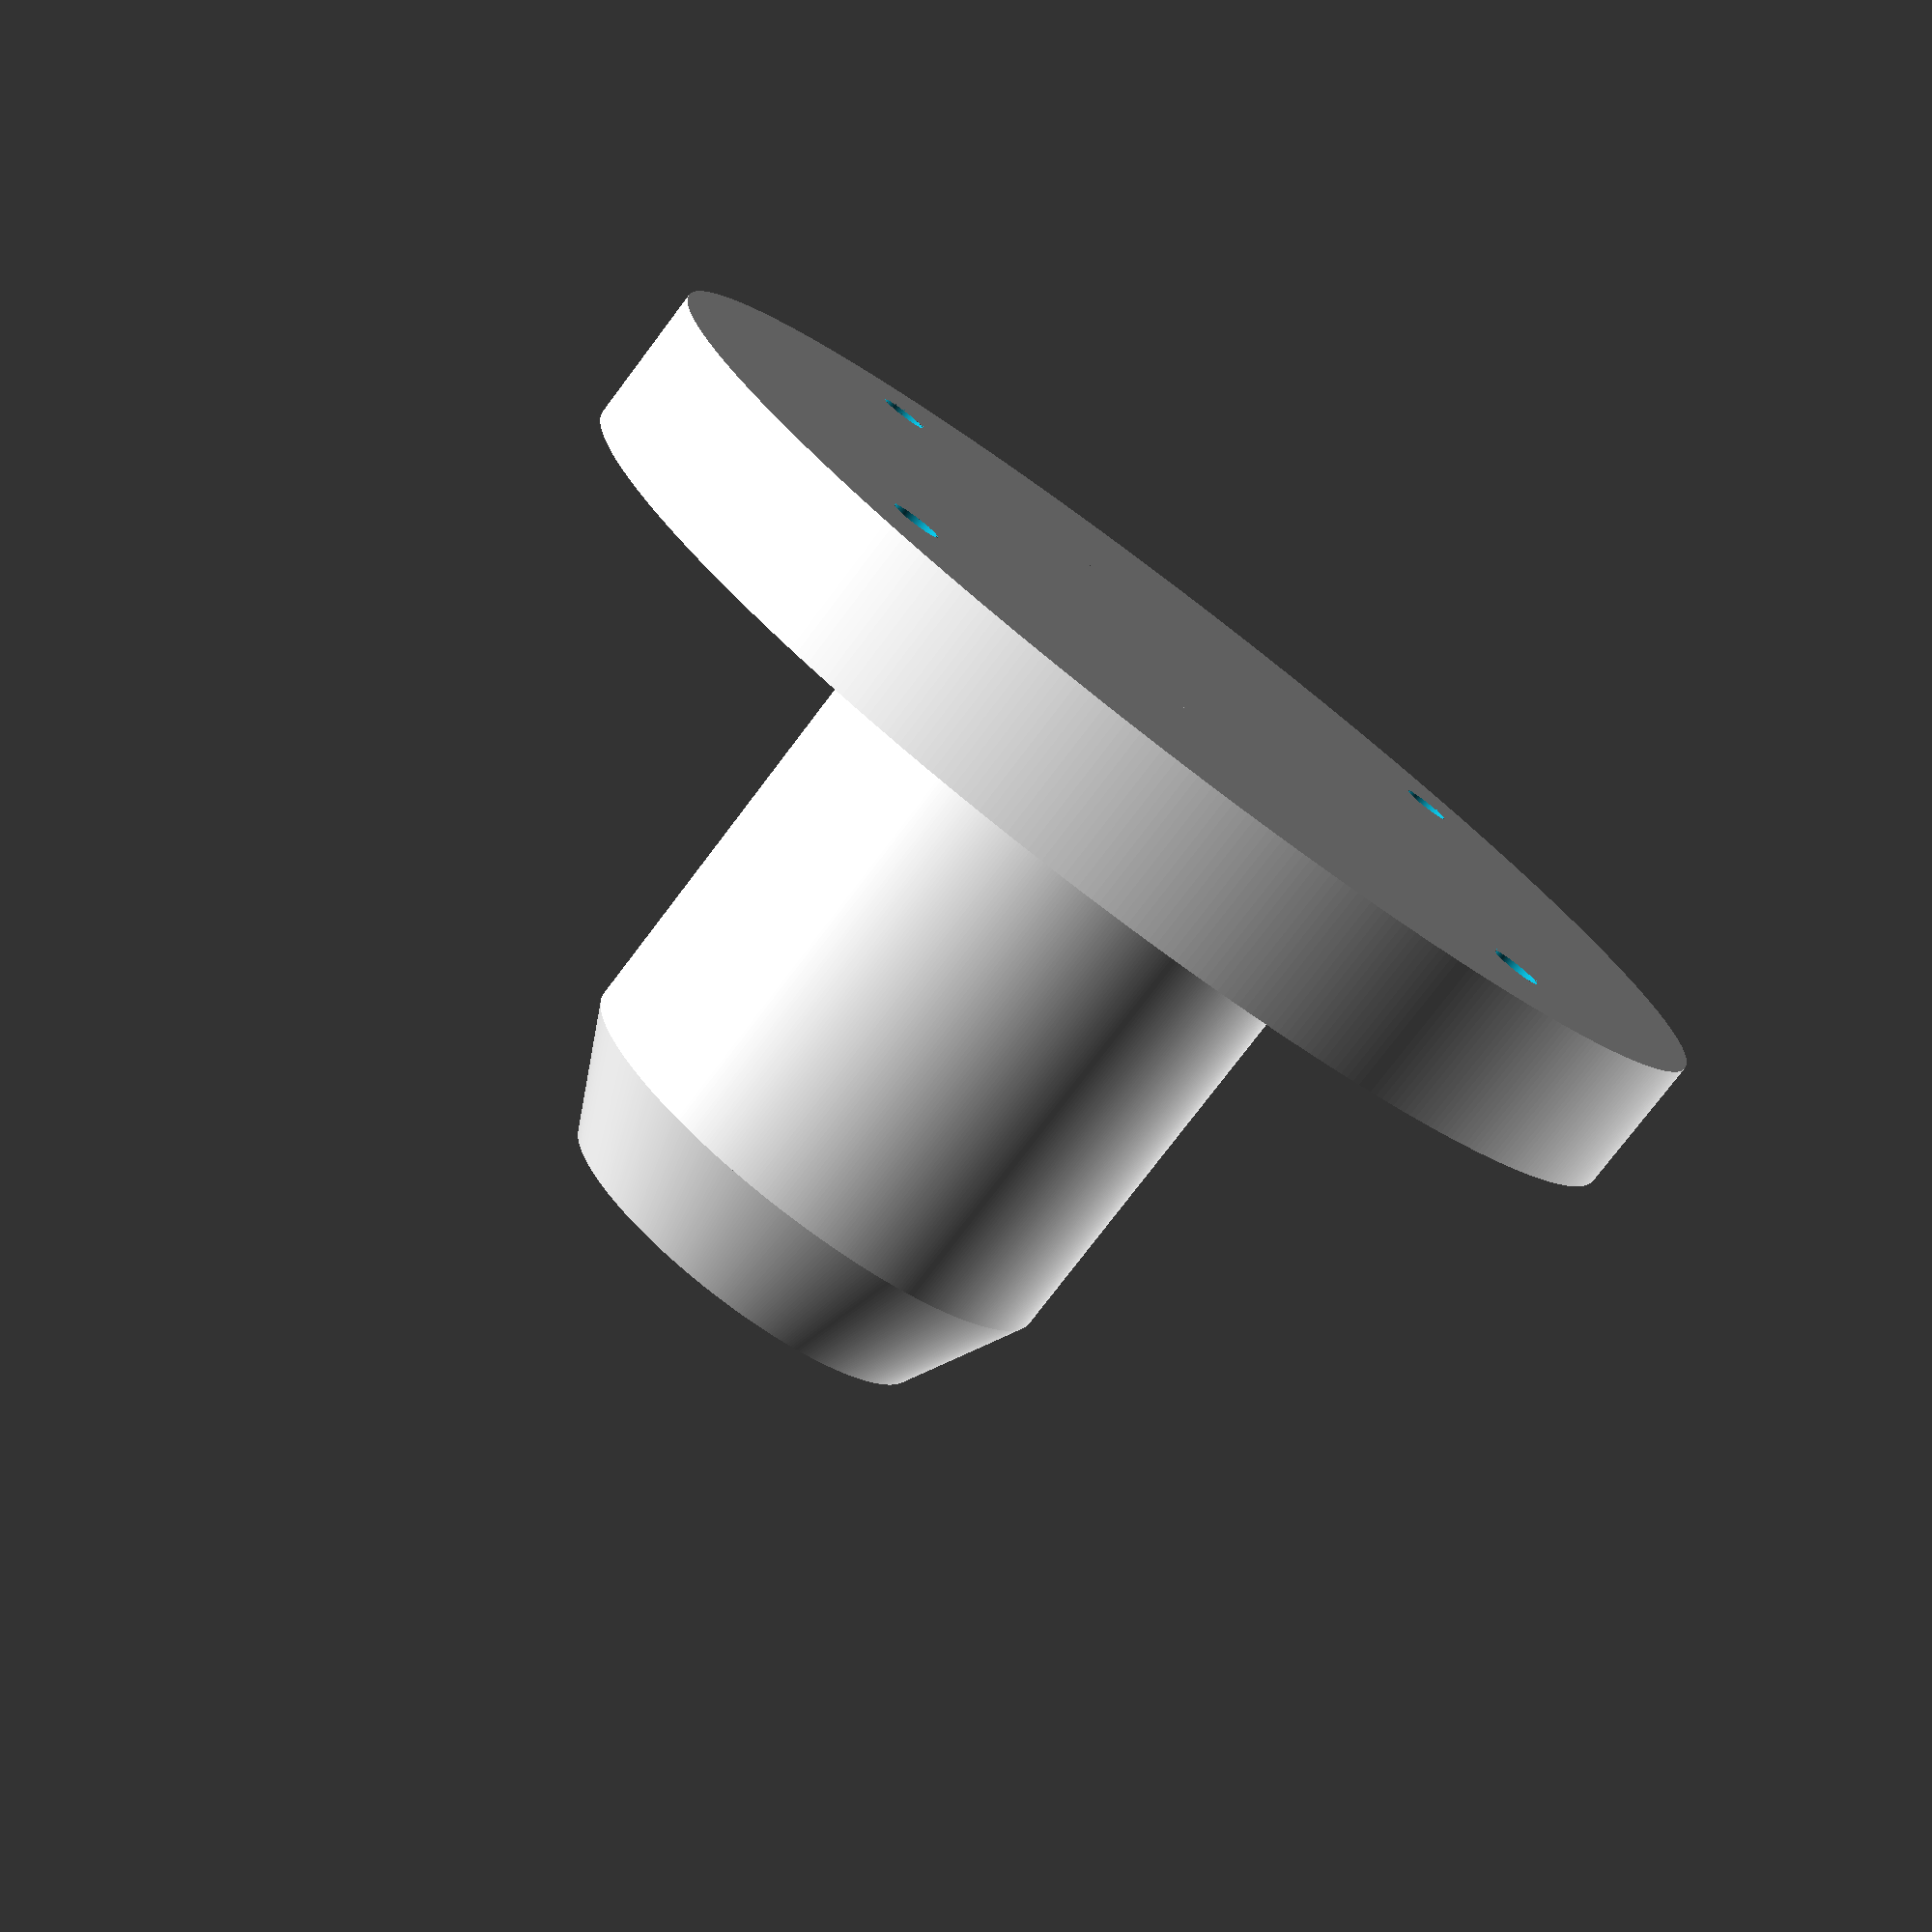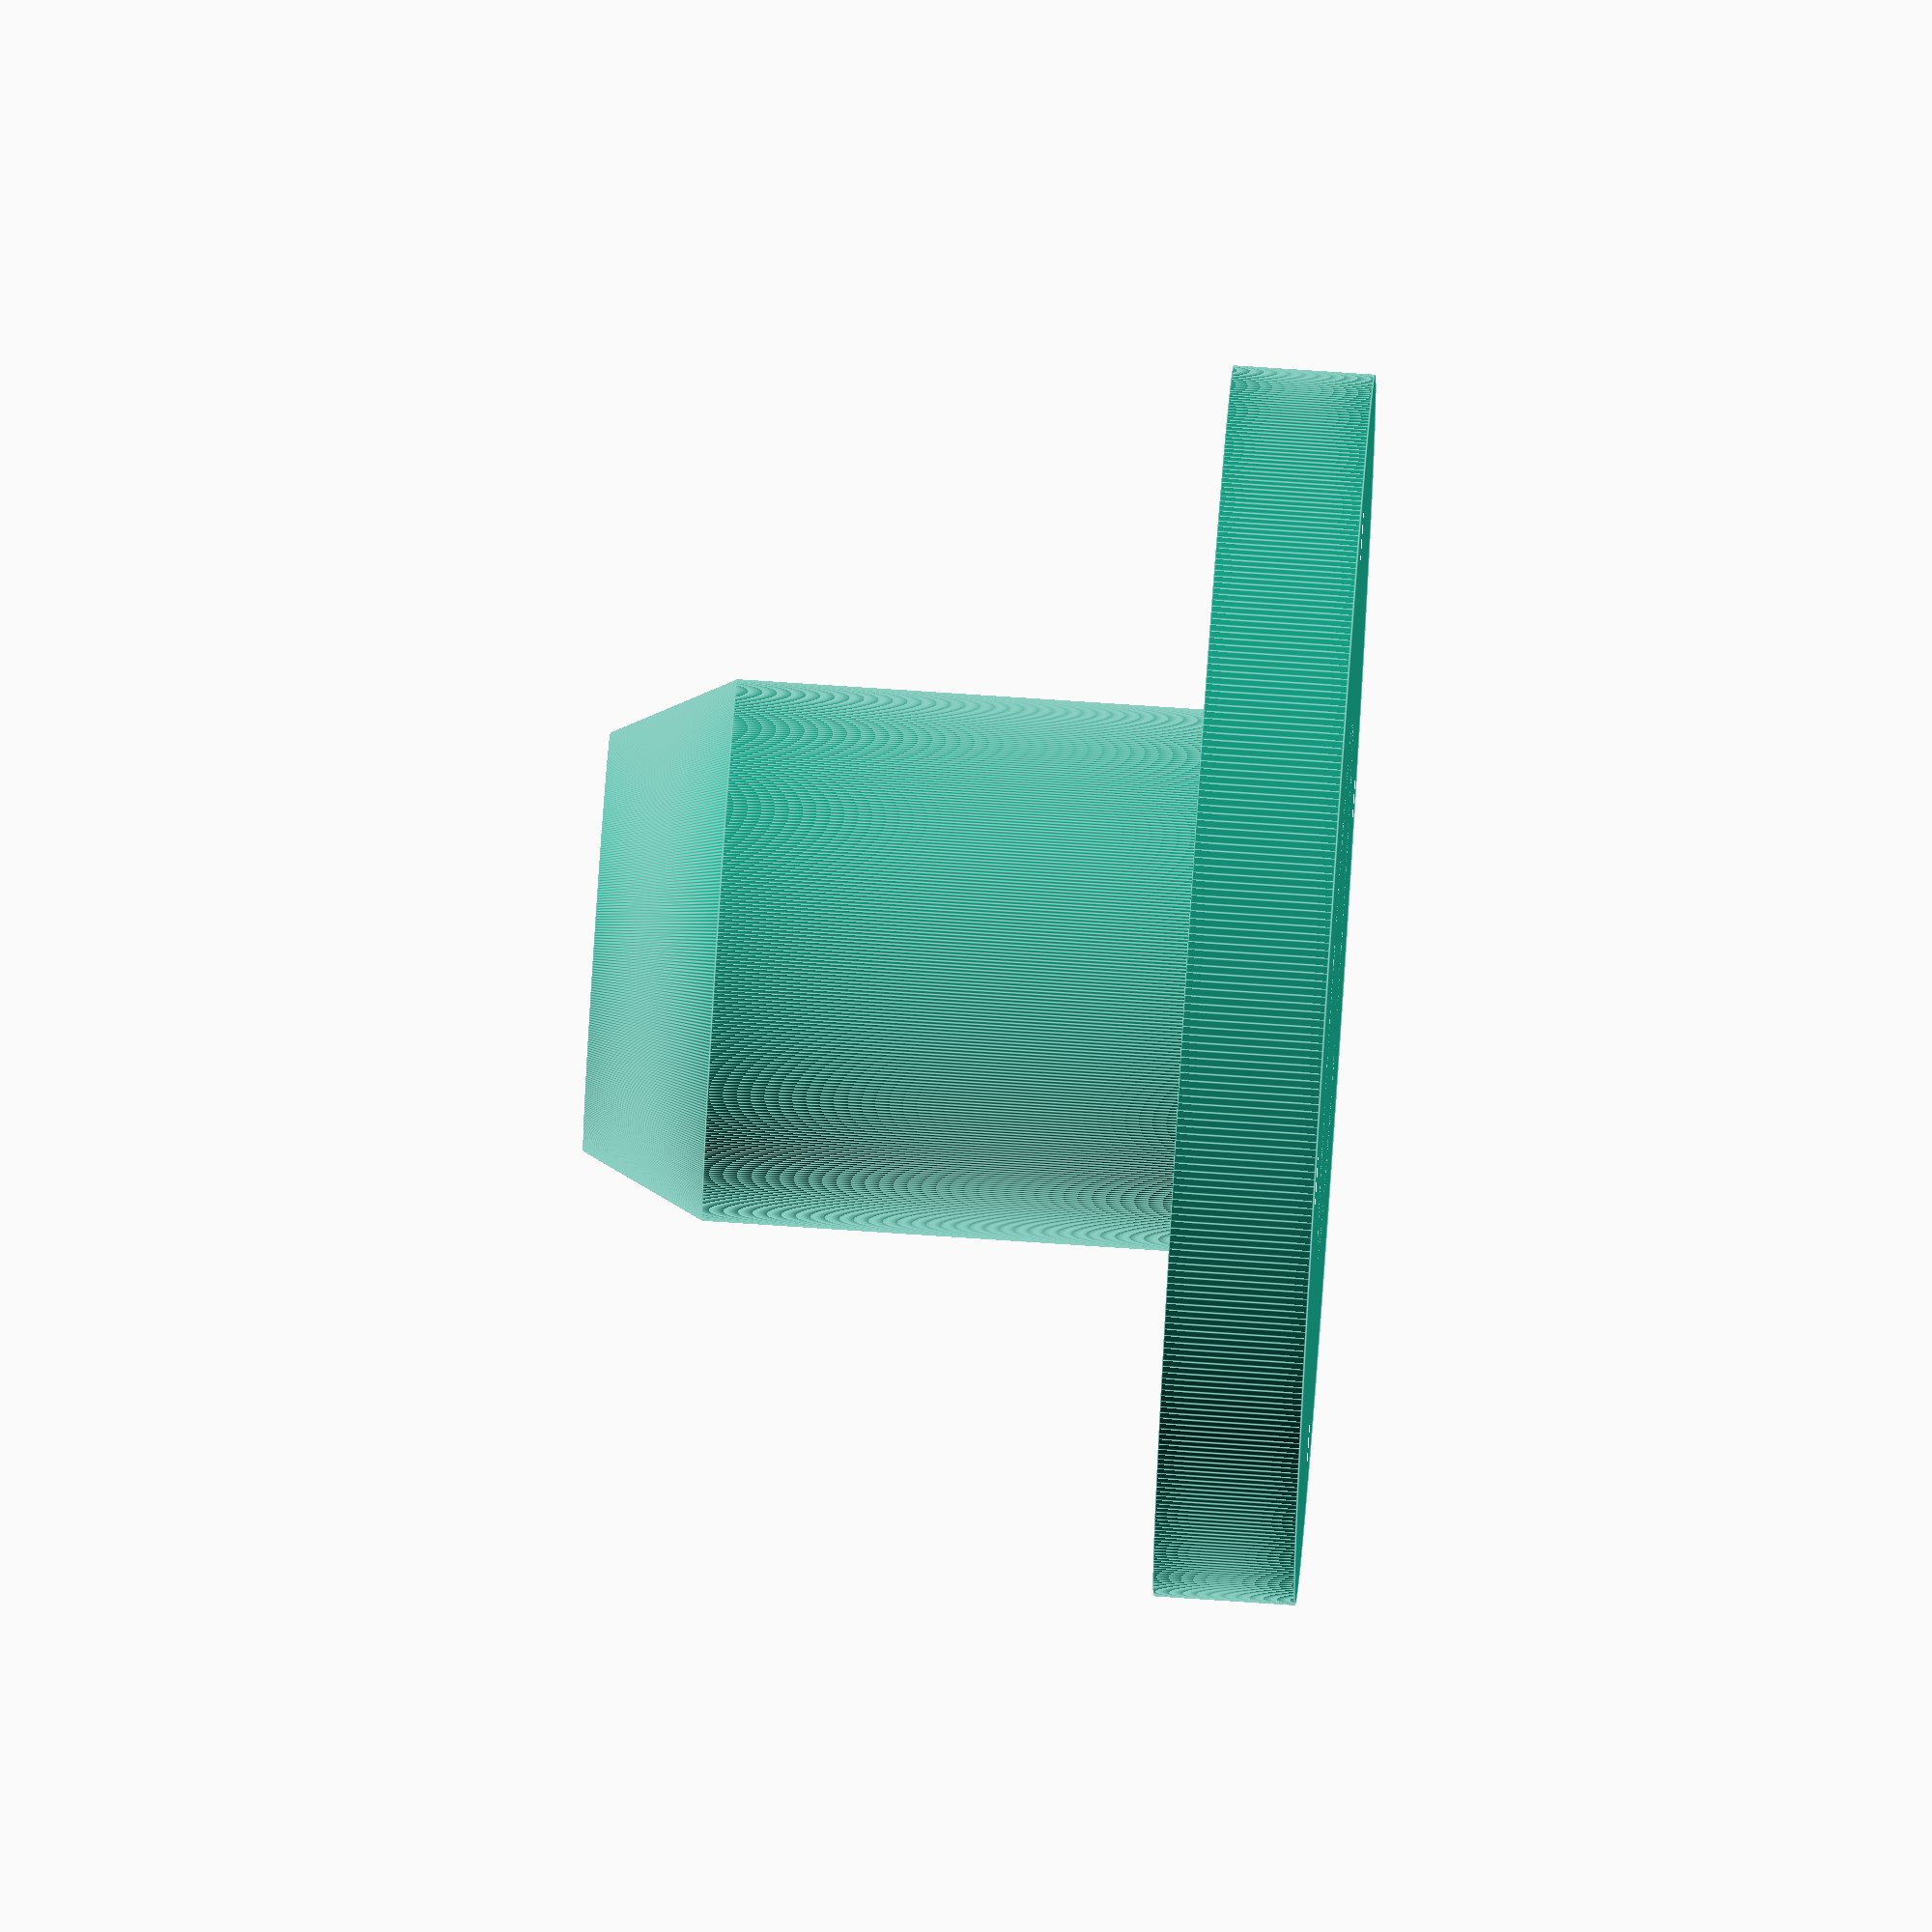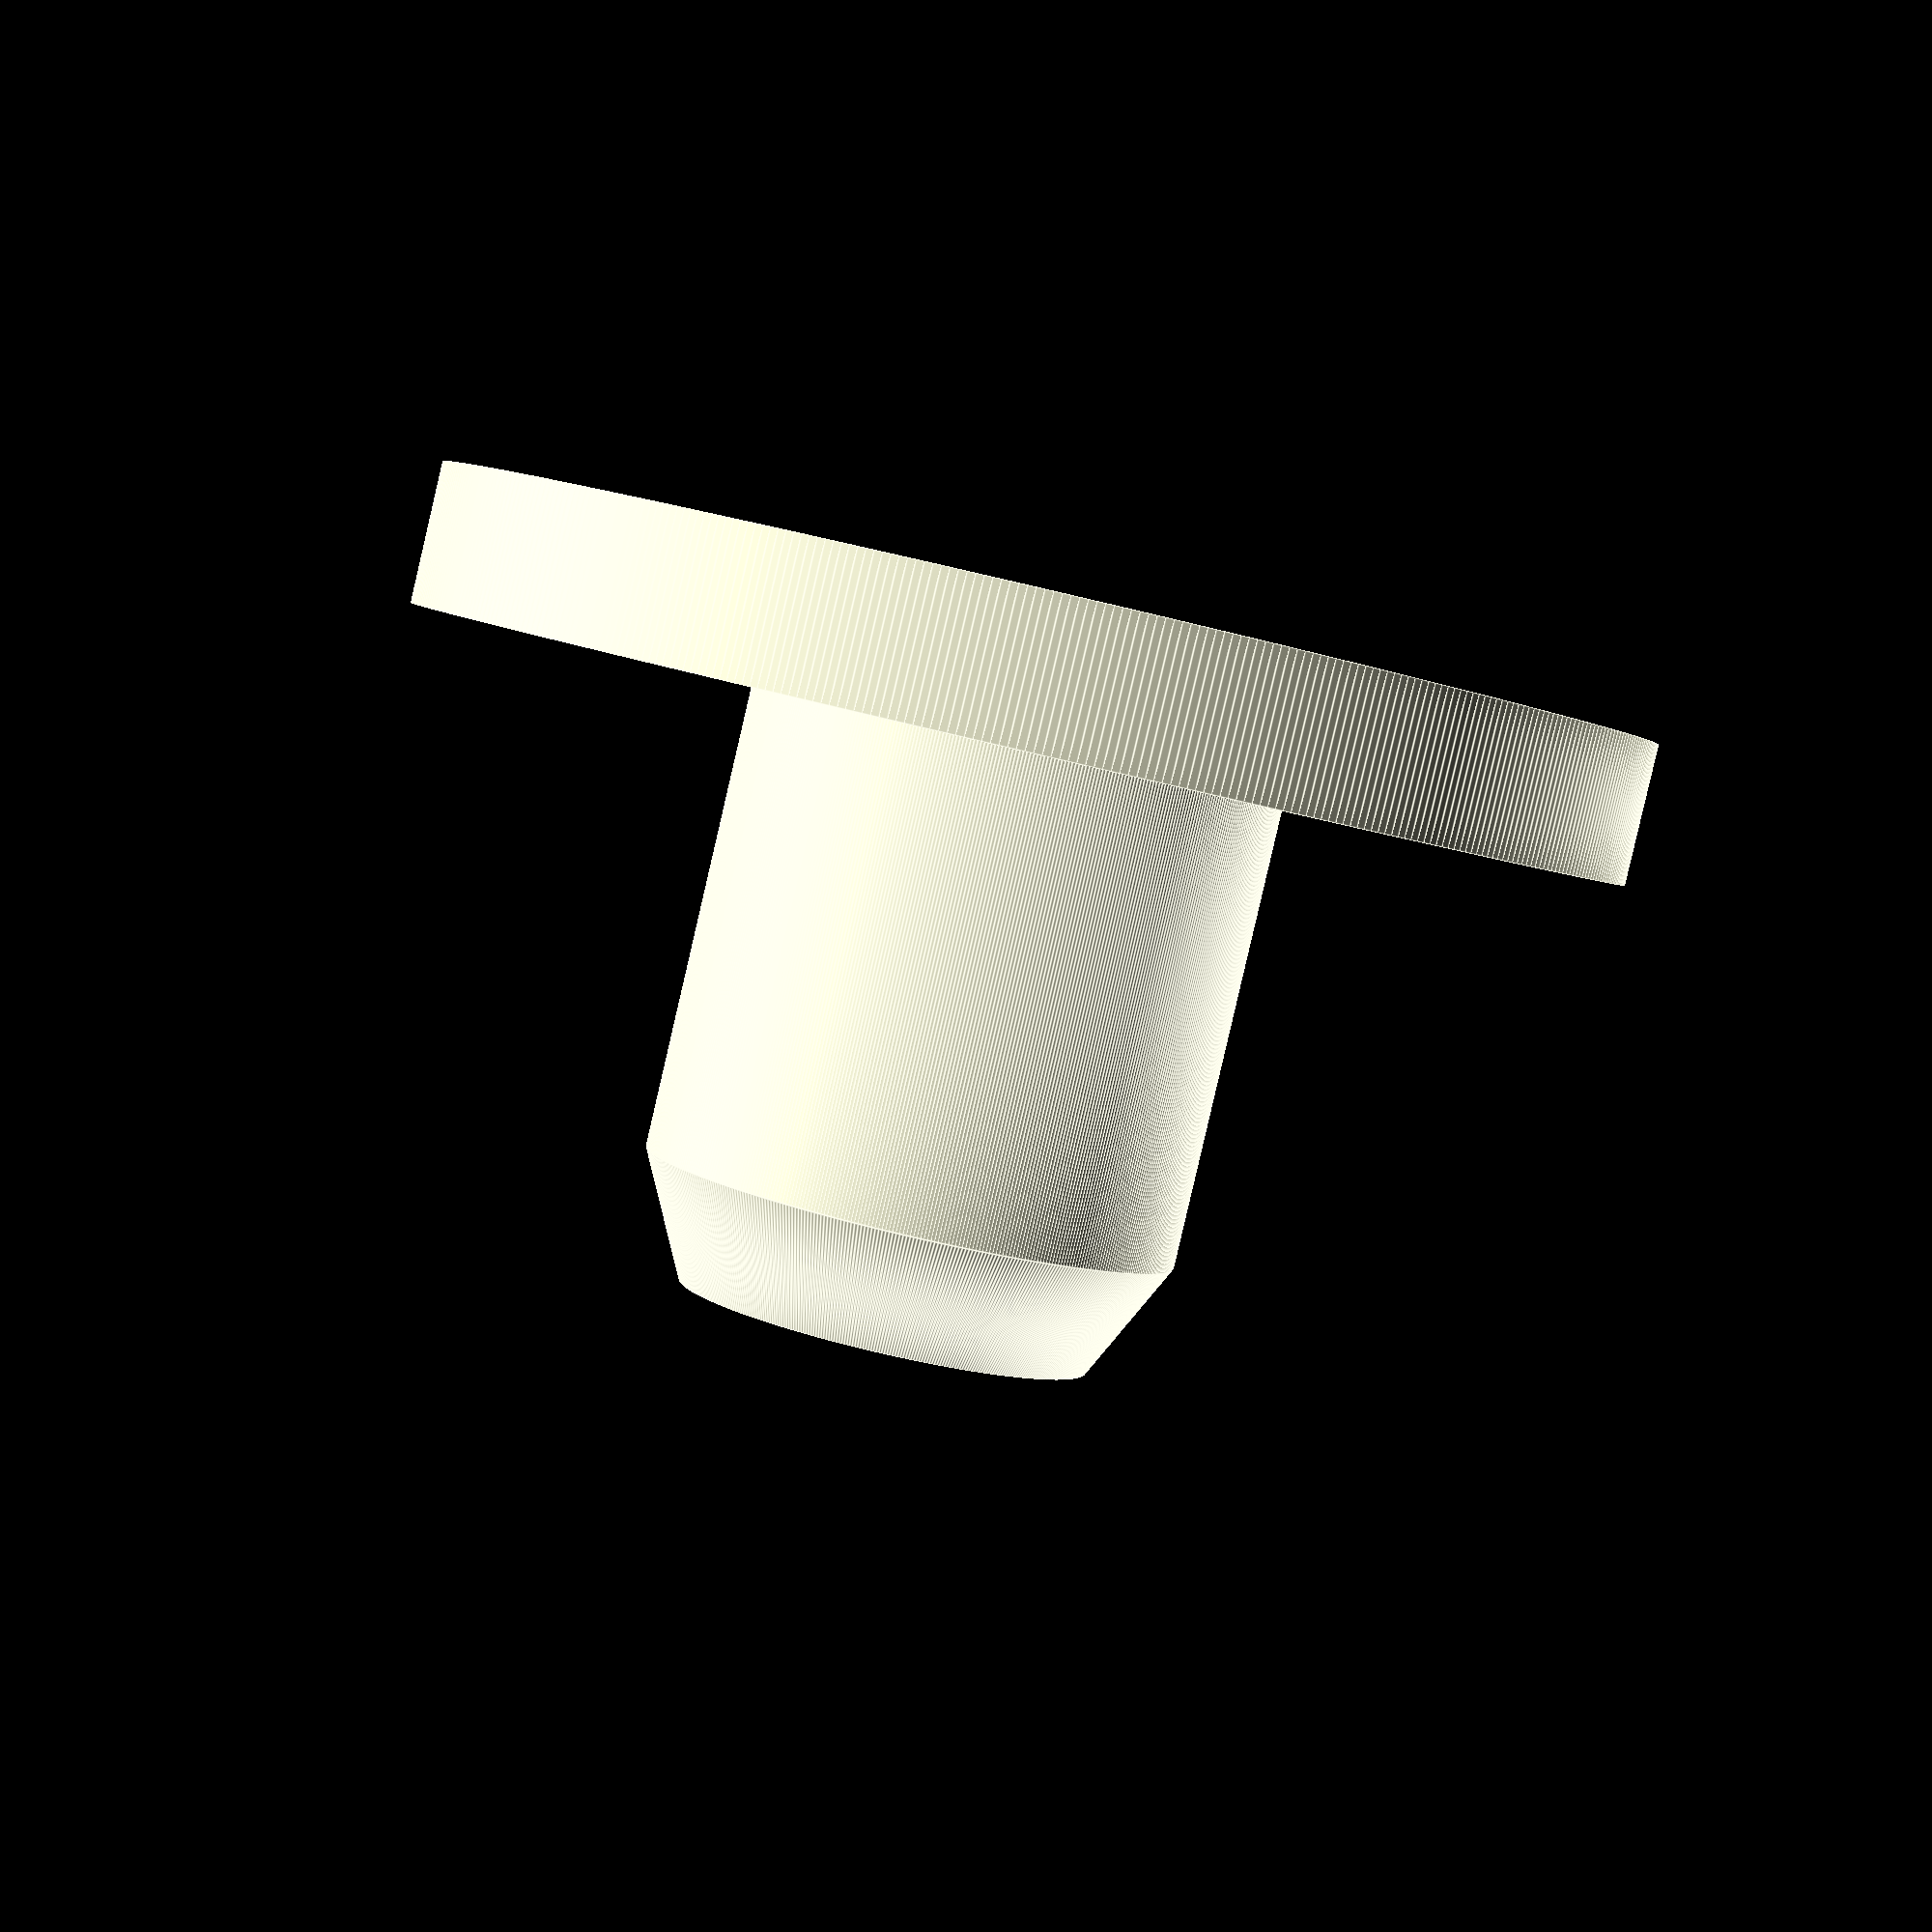
<openscad>
$fn=500;

inside_diameter=44;
outside_diameter=49;
panel_thickness=17;
screw_length=15;
chamfer=10;
post_height=50;
countersink=screw_length-(panel_thickness/2);

module create_chamfer(factor=1)
{
    cylinder(d1=inside_diameter, d2=inside_diameter-chamfer*factor, h=chamfer*factor);
}

module generate_screw_holes(num_screws, distance)
{
    for(i=[0:num_screws-1])
    {
        rotate([0,0,-i*360/num_screws])
        union()
        {
            translate([0,distance,0])
            cylinder(d=4, h=200, center=true);
        
            translate([0,distance,countersink])
            cylinder(d=15, h=200);        
        }
    } 
}

module create_end_cap(scale_factor)
{
    translate([0,0,post_height*scale_factor])
    create_chamfer(scale_factor);
    
    cylinder(h=post_height*scale_factor, d=inside_diameter);
    
    cylinder(h=post_height*(scale_factor*0.4), d=outside_diameter);
}

module create_leg_bracket(num_screws, base_diameter)
{
    translate([0,0,post_height])
    create_chamfer();
    
    cylinder(h=post_height, d=inside_diameter);
    
    difference()
    {
        cylinder(h=countersink+5, d=base_diameter);
        generate_screw_holes(num_screws, base_diameter*0.4);
    }
}

create_leg_bracket(4,100);
//create_end_cap(0.5);





</openscad>
<views>
elev=256.8 azim=227.0 roll=37.1 proj=p view=solid
elev=101.9 azim=304.9 roll=86.2 proj=o view=edges
elev=86.7 azim=119.5 roll=166.9 proj=p view=edges
</views>
